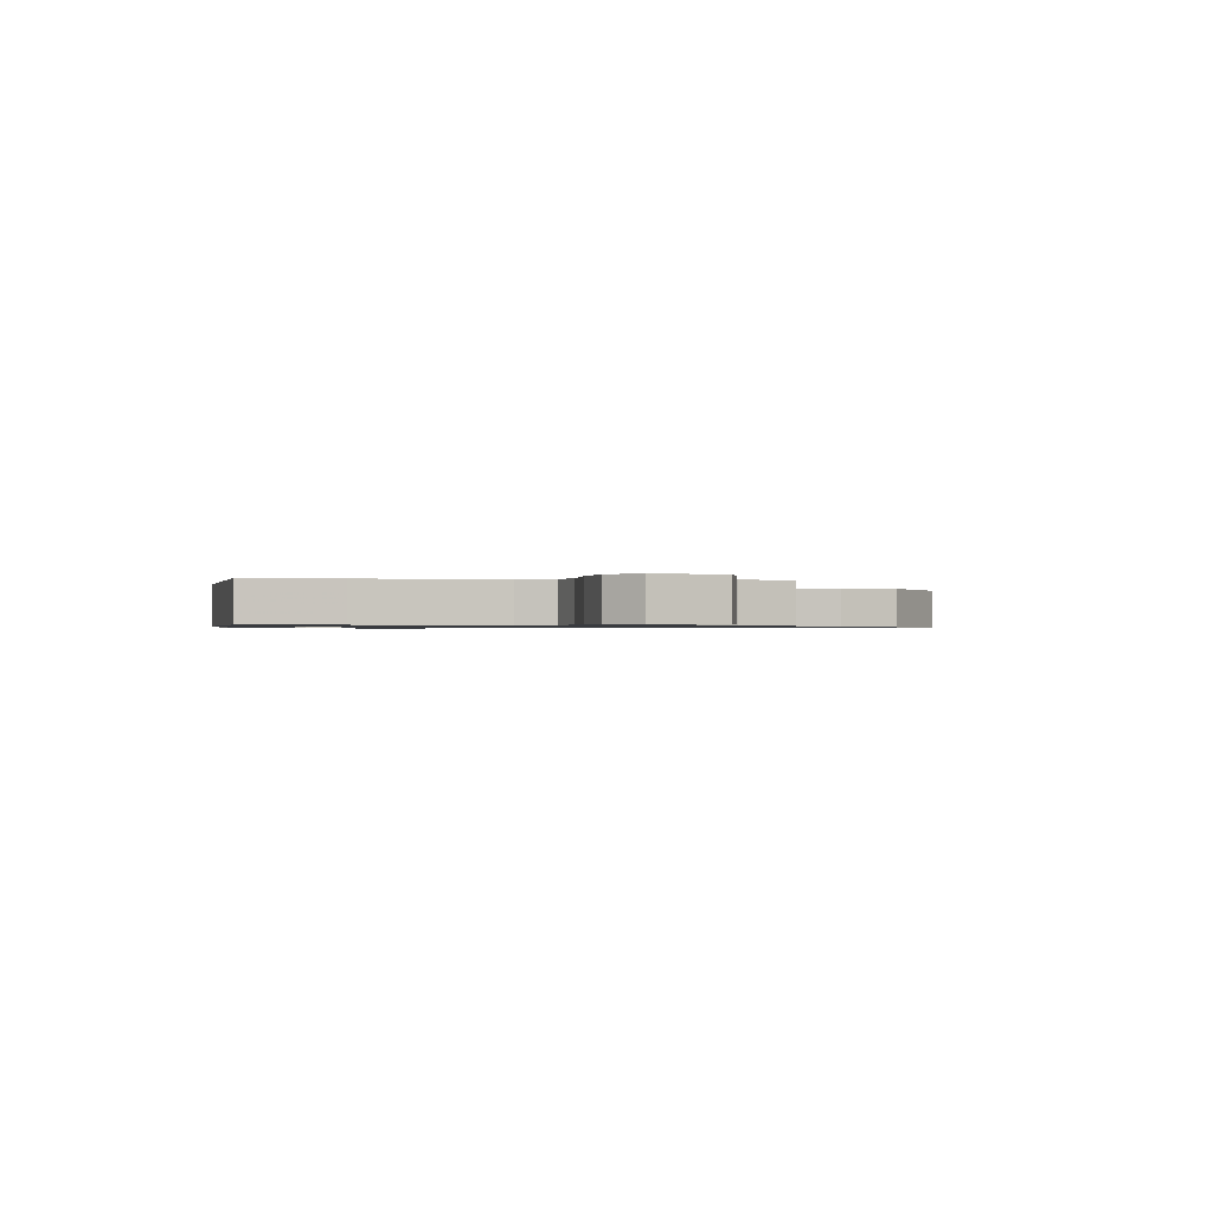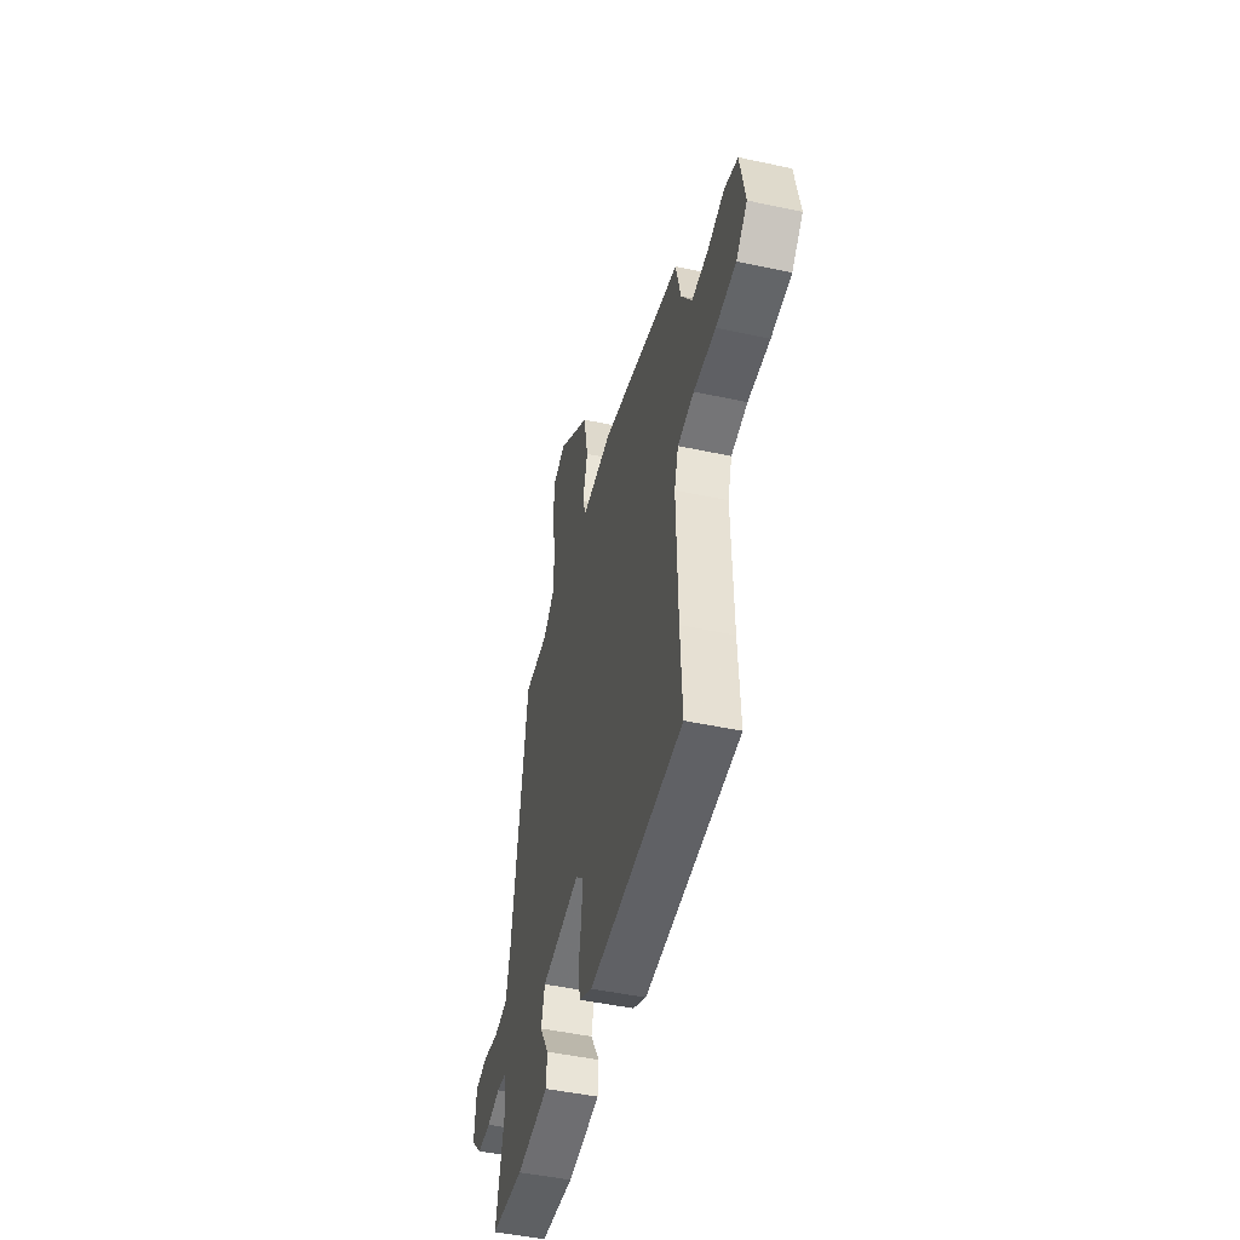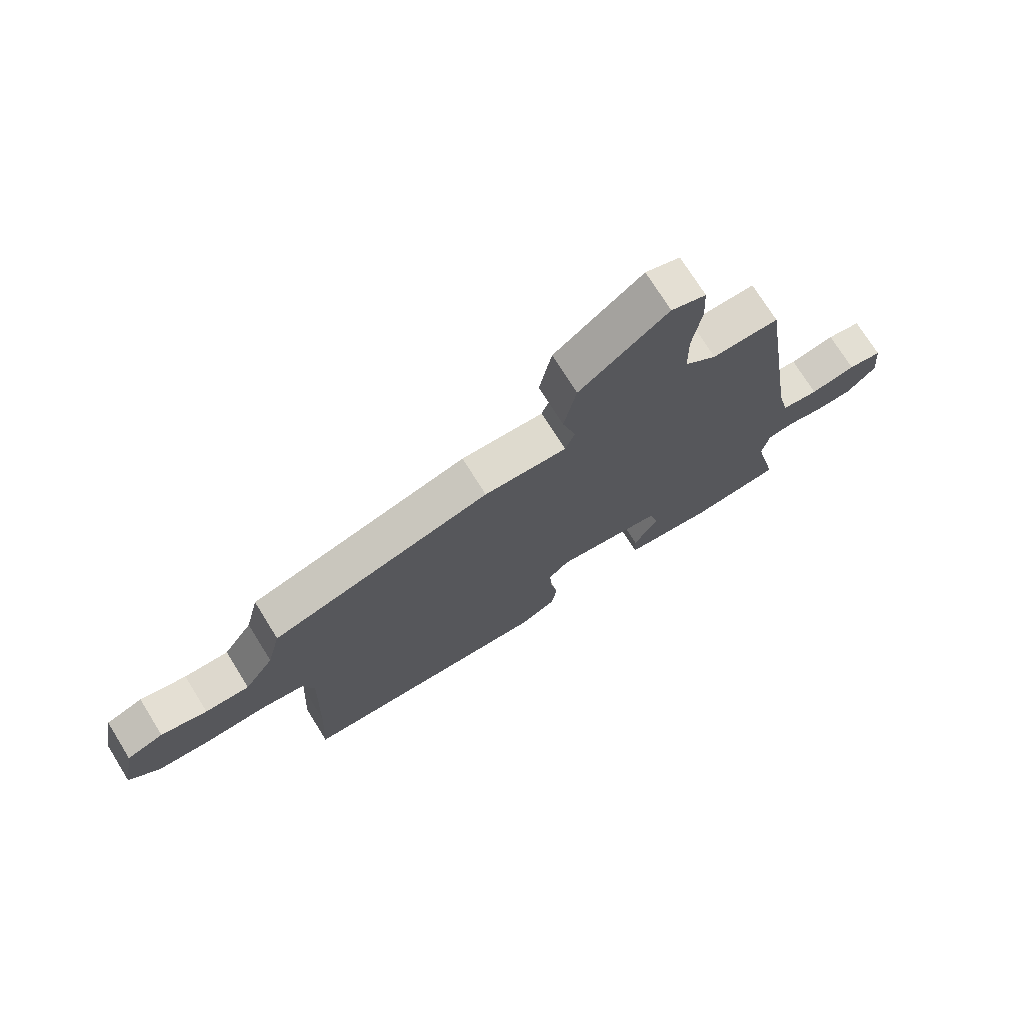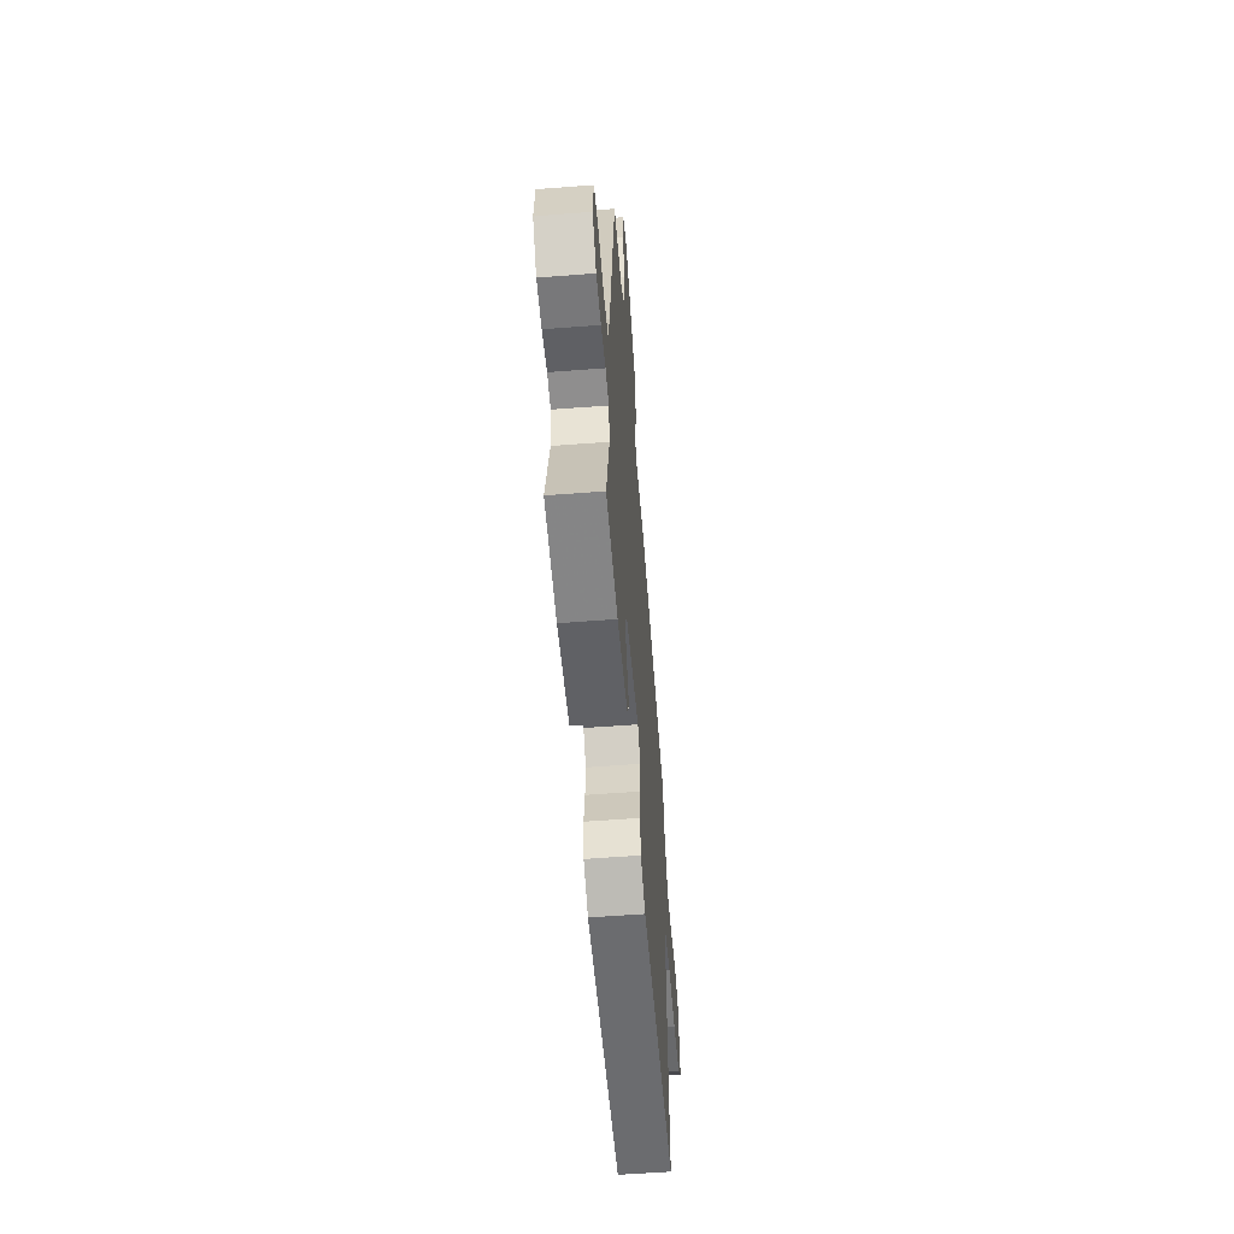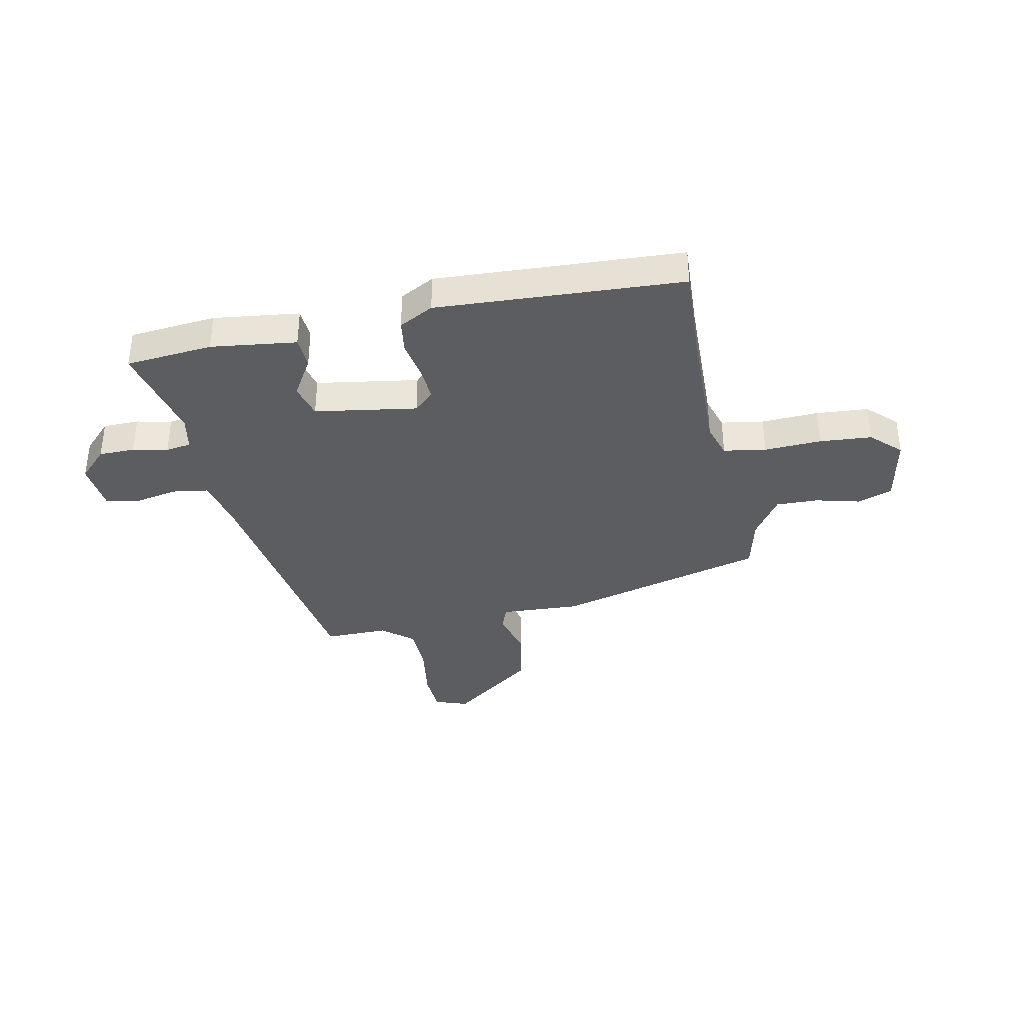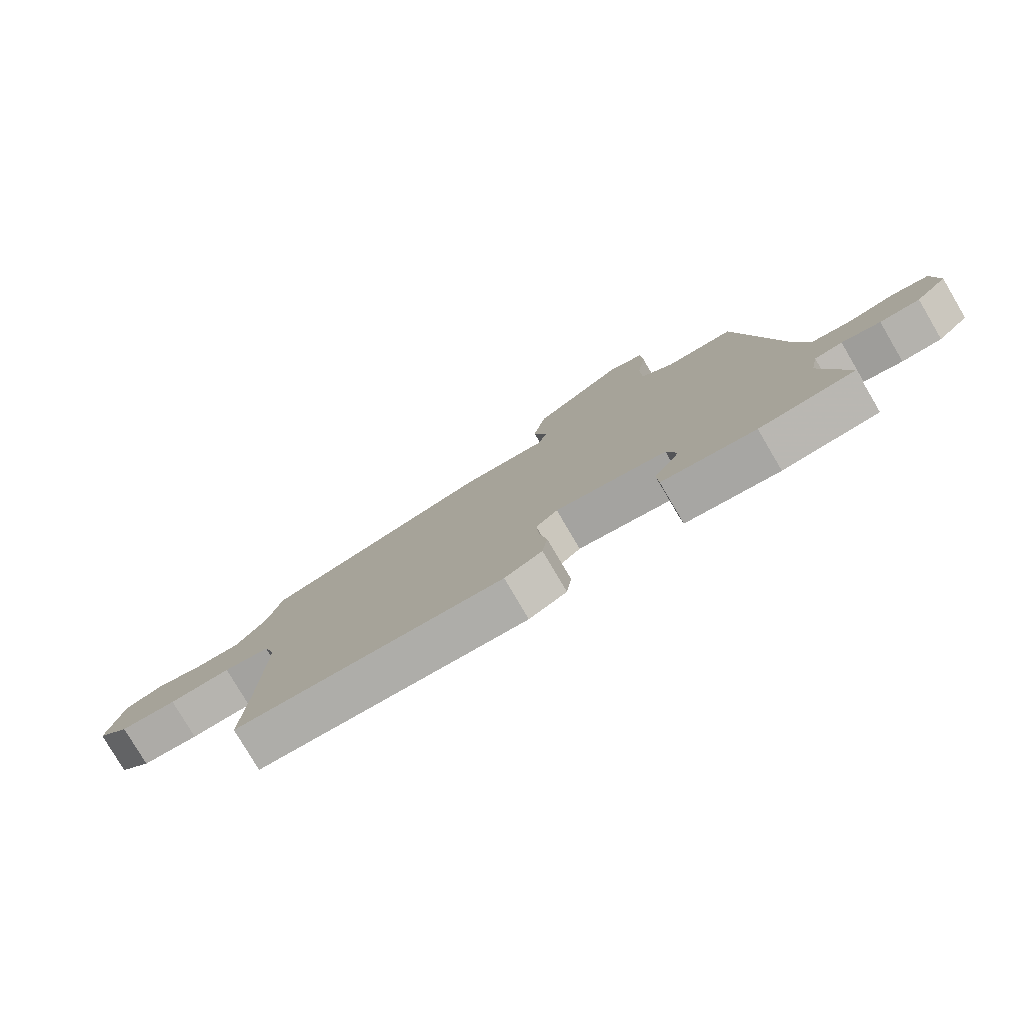
<metadata>
{"format":"obj","ext":"obj","renderer":"f3d","projection":"perspective","resolution":1024,"background":"white","views":[{"elev":-0.8,"azim":-100.7,"up":"+Y"},{"elev":-47.3,"azim":-103.7,"up":"+Z"},{"elev":73.3,"azim":-31.9,"up":"+Z"},{"elev":-56.7,"azim":94.6,"up":"+Z"},{"elev":-36.2,"azim":-168.4,"up":"+Y"},{"elev":-79.1,"azim":30.5,"up":"+Z"}]}
</metadata>
<code>
v -0.513 0.07 0.361
v -0.121 0.07 0.467
v 0.027 0.07 0.459
v 0.044 0.07 0.506
v 0.02 0.07 0.591
v 0.042 0.07 0.702
v 0.2 0.07 0.823
v 0.262 0.07 0.801
v 0.266 0.07 0.721
v 0.25 0.07 0.616
v 0.252 0.07 0.524
v 0.309 0.07 0.477
v 0.428 0.07 0.478
v 0.501 0.07 -0.005
v 0.522 0.07 -0.093
v 0.588 0.07 -0.103
v 0.669 0.07 -0.087
v 0.73 0.07 -0.099
v 0.739 0.07 -0.193
v 0.686 0.07 -0.247
v 0.619 0.07 -0.248
v 0.554 0.07 -0.234
v 0.507 0.07 -0.241
v 0.494 0.07 -0.306
v 0.537 0.07 -0.492
v 0.375 0.07 -0.507
v 0.216 0.07 -0.487
v 0.213 0.07 -0.428
v 0.257 0.07 -0.354
v 0.24 0.07 -0.29
v 0.05 0.07 -0.26
v 0.013 0.07 -0.295
v 0.017 0.07 -0.359
v 0.03 0.07 -0.431
v 0.021 0.07 -0.494
v -0.043 0.07 -0.528
v -0.5 0.07 -0.504
v -0.491 0.07 -0.334
v -0.484 0.07 -0.078
v -0.504 0.07 -0.014
v -0.583 0.07 -0.001
v -0.689 0.07 -0.006
v -0.786 0.07 0.001
v -0.84 0.07 0.053
v -0.815 0.07 0.183
v -0.75 0.07 0.206
v -0.668 0.07 0.185
v -0.589 0.07 0.183
v -0.537 0.07 0.261
v -0.513 0 0.361
v -0.121 0 0.467
v 0.027 0 0.459
v 0.044 0 0.506
v 0.02 0 0.591
v 0.042 0 0.702
v 0.2 0 0.823
v 0.262 0 0.801
v 0.266 0 0.721
v 0.25 0 0.616
v 0.252 0 0.524
v 0.309 0 0.477
v 0.428 0 0.478
v 0.501 0 -0.005
v 0.522 0 -0.093
v 0.588 0 -0.103
v 0.669 0 -0.087
v 0.73 0 -0.099
v 0.739 0 -0.193
v 0.686 0 -0.247
v 0.619 0 -0.248
v 0.554 0 -0.234
v 0.507 0 -0.241
v 0.494 0 -0.306
v 0.537 0 -0.492
v 0.375 0 -0.507
v 0.216 0 -0.487
v 0.213 0 -0.428
v 0.257 0 -0.354
v 0.24 0 -0.29
v 0.05 0 -0.26
v 0.013 0 -0.295
v 0.017 0 -0.359
v 0.03 0 -0.431
v 0.021 0 -0.494
v -0.043 0 -0.528
v -0.5 0 -0.504
v -0.491 0 -0.334
v -0.484 0 -0.078
v -0.504 0 -0.014
v -0.583 0 -0.001
v -0.689 0 -0.006
v -0.786 0 0.001
v -0.84 0 0.053
v -0.815 0 0.183
v -0.75 0 0.206
v -0.668 0 0.185
v -0.589 0 0.183
v -0.537 0 0.261
f 45 46 47
f 44 45 47
f 43 44 47
f 42 43 47
f 41 42 47
f 40 41 47 48
f 36 37 38
f 35 36 38
f 34 35 38
f 33 34 38
f 32 33 38 39
f 31 32 39 40
f 27 28 29
f 26 27 29
f 25 26 29
f 24 25 29
f 23 24 29 30
f 20 21 22
f 19 20 22
f 18 19 22
f 17 18 22
f 16 17 22
f 15 16 22 23
f 40 48 49
f 31 40 49
f 30 31 49
f 23 30 49
f 15 23 49
f 14 15 49
f 8 9 10
f 7 8 10
f 6 7 10
f 5 6 10
f 4 5 10
f 3 4 10 11
f 1 2 3
f 49 1 3
f 14 49 3
f 13 14 3
f 12 13 3
f 3 11 12
f 96 95 94
f 96 94 93
f 96 93 92
f 96 92 91
f 96 91 90
f 97 96 90 89
f 87 86 85
f 87 85 84
f 87 84 83
f 87 83 82
f 88 87 82 81
f 89 88 81 80
f 78 77 76
f 78 76 75
f 78 75 74
f 78 74 73
f 79 78 73 72
f 71 70 69
f 71 69 68
f 71 68 67
f 71 67 66
f 71 66 65
f 72 71 65 64
f 98 97 89
f 98 89 80
f 98 80 79
f 98 79 72
f 98 72 64
f 98 64 63
f 59 58 57
f 59 57 56
f 59 56 55
f 59 55 54
f 59 54 53
f 60 59 53 52
f 52 51 50
f 52 50 98
f 52 98 63
f 52 63 62
f 52 62 61
f 61 60 52
f 1 50 51 2
f 2 51 52 3
f 3 52 53 4
f 4 53 54 5
f 5 54 55 6
f 6 55 56 7
f 7 56 57 8
f 8 57 58 9
f 9 58 59 10
f 10 59 60 11
f 11 60 61 12
f 12 61 62 13
f 13 62 63 14
f 14 63 64 15
f 15 64 65 16
f 16 65 66 17
f 17 66 67 18
f 18 67 68 19
f 19 68 69 20
f 20 69 70 21
f 21 70 71 22
f 22 71 72 23
f 23 72 73 24
f 24 73 74 25
f 25 74 75 26
f 26 75 76 27
f 27 76 77 28
f 28 77 78 29
f 29 78 79 30
f 30 79 80 31
f 31 80 81 32
f 32 81 82 33
f 33 82 83 34
f 34 83 84 35
f 35 84 85 36
f 36 85 86 37
f 37 86 87 38
f 38 87 88 39
f 39 88 89 40
f 40 89 90 41
f 41 90 91 42
f 42 91 92 43
f 43 92 93 44
f 44 93 94 45
f 45 94 95 46
f 46 95 96 47
f 47 96 97 48
f 48 97 98 49
f 49 98 50 1

</code>
